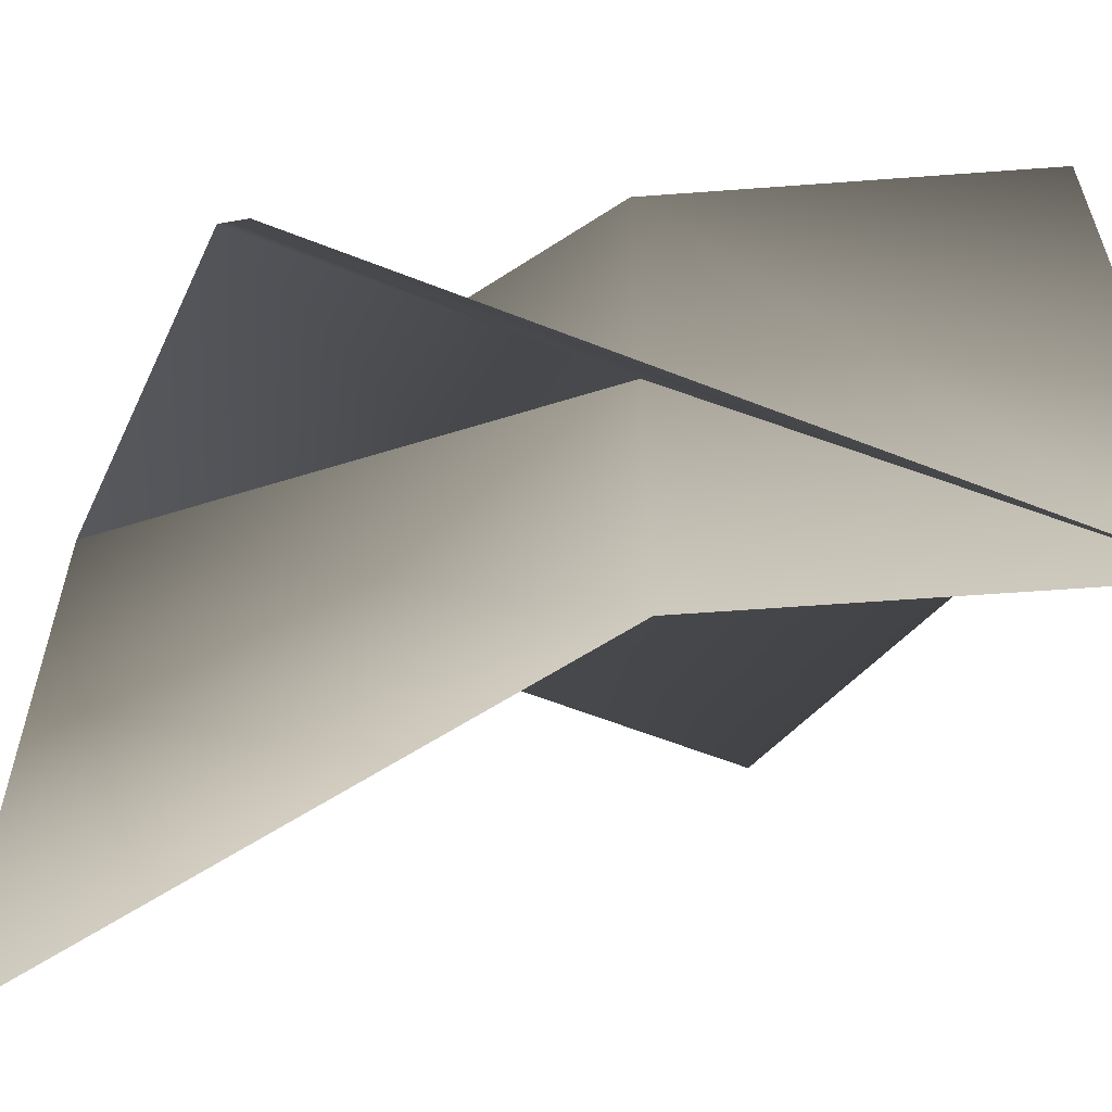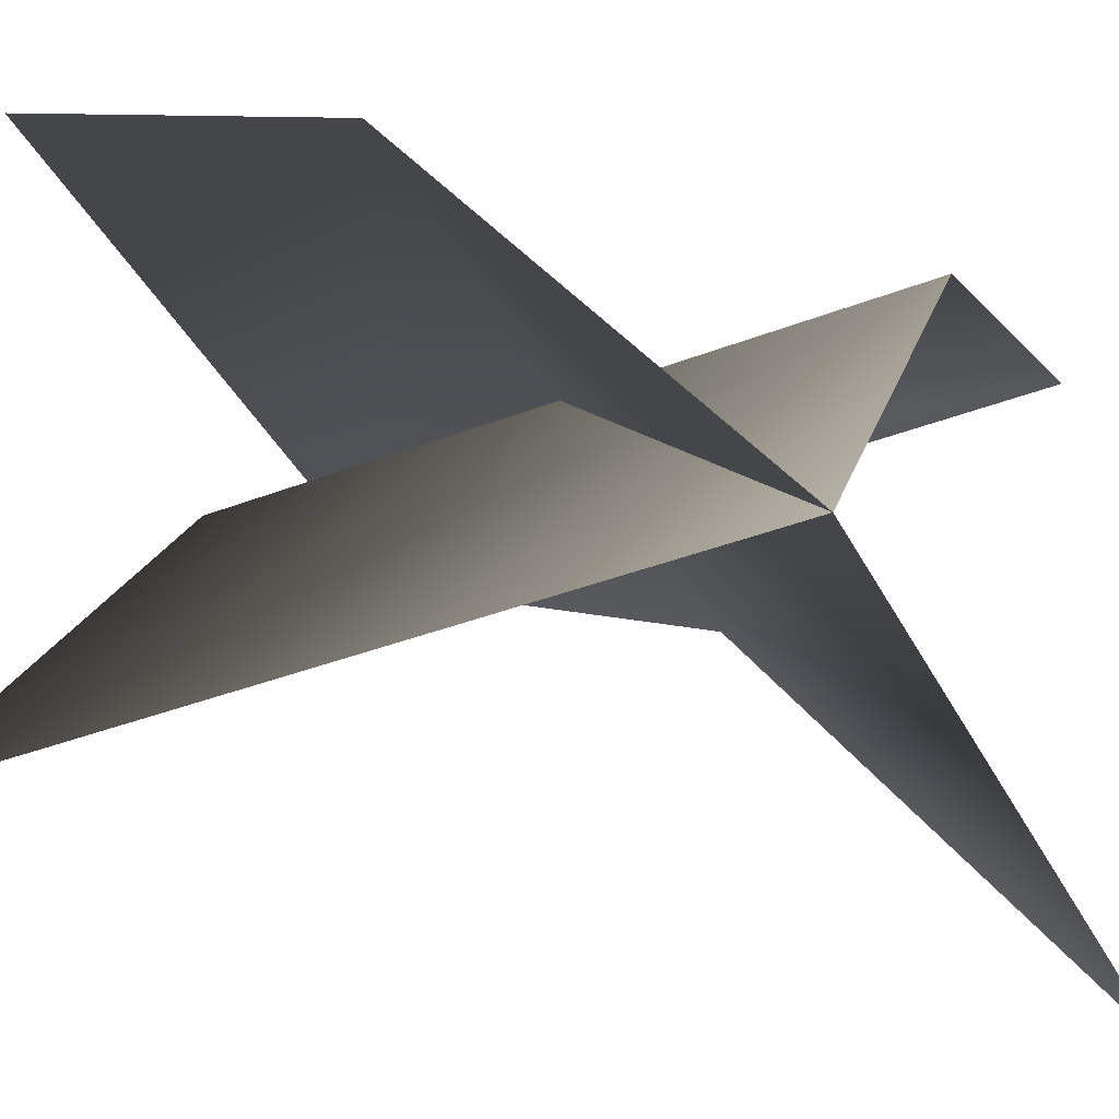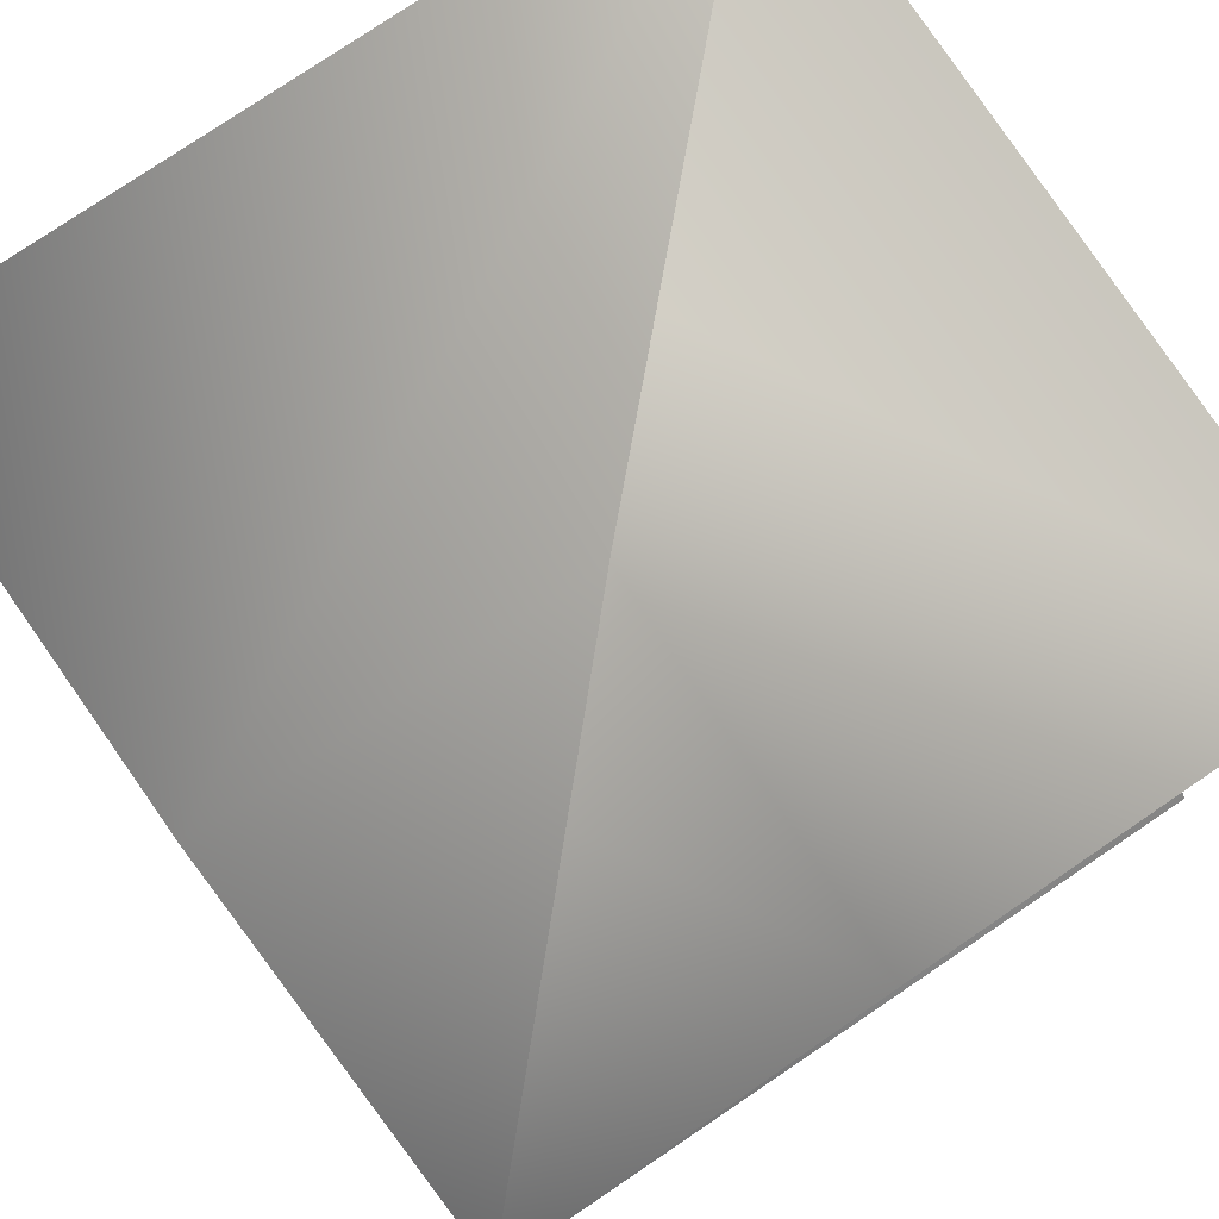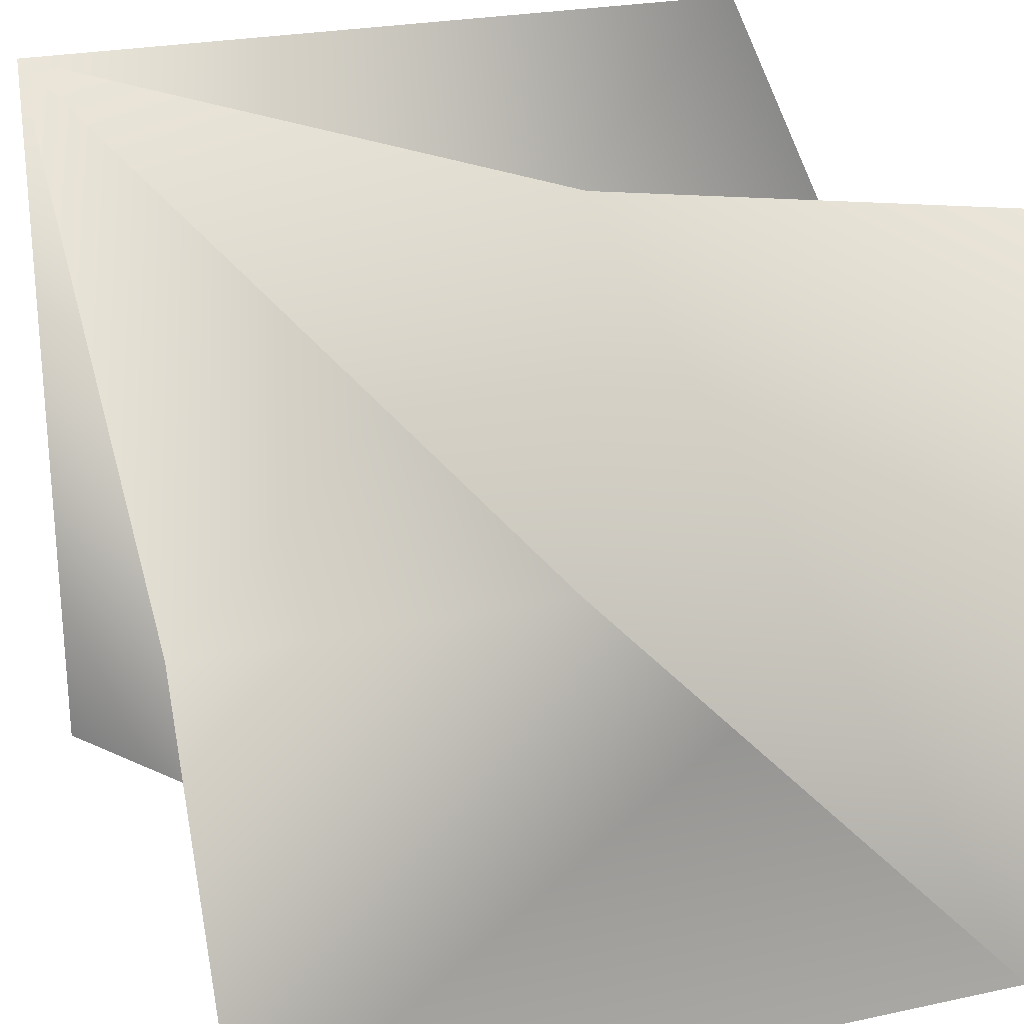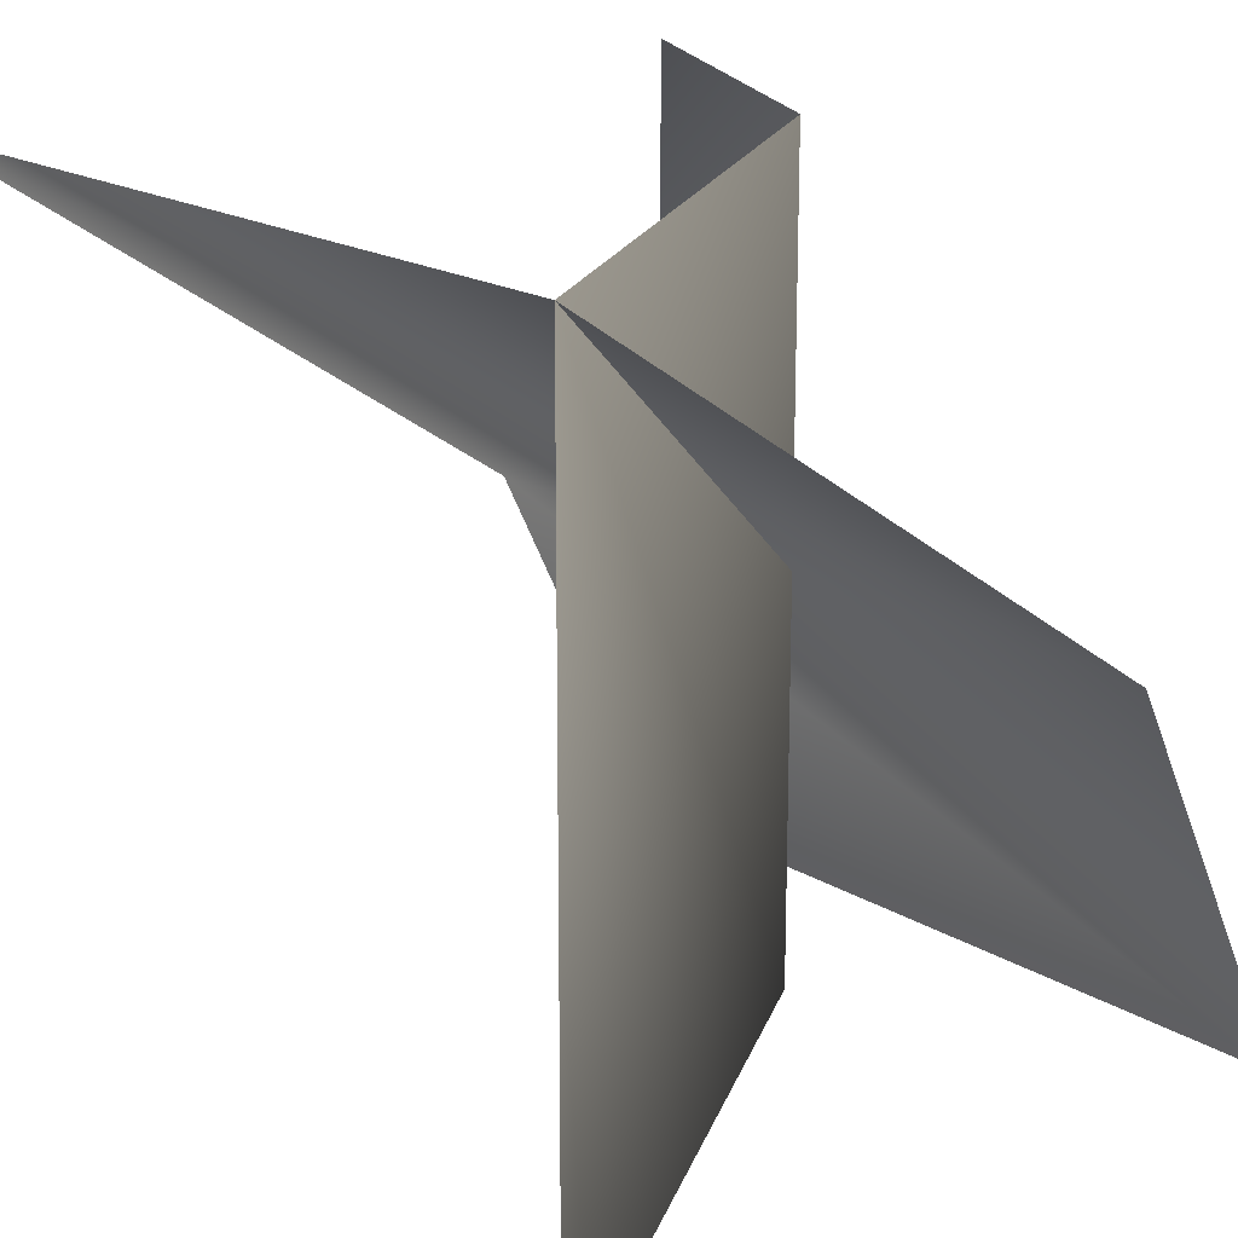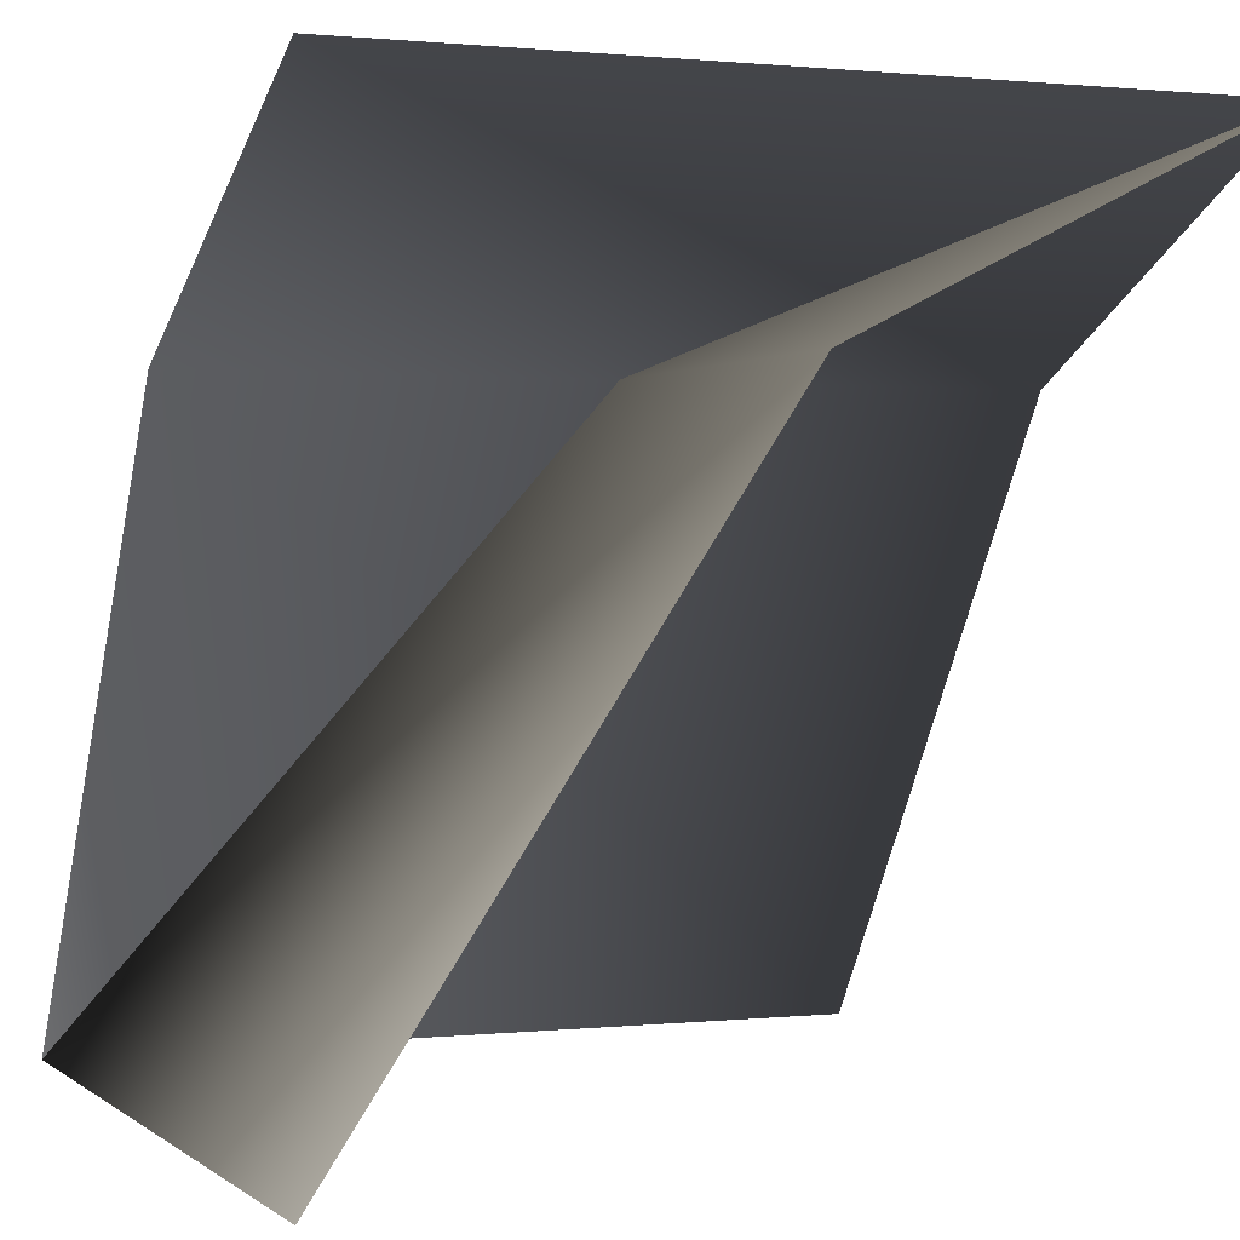
<metadata>
{"format":"obj","ext":"obj","renderer":"f3d","projection":"perspective","resolution":1024,"background":"white","views":[{"elev":-59.1,"azim":157.8,"up":"+Z"},{"elev":-39.7,"azim":25.4,"up":"+Y"},{"elev":79.1,"azim":56.1,"up":"+Y"},{"elev":25.0,"azim":160.8,"up":"+Z"},{"elev":18.5,"azim":49.1,"up":"+Z"},{"elev":0.8,"azim":157.7,"up":"+Y"}]}
</metadata>
<code>
o map.003
v -0.001953 -0 1.002
v 0.998 0.75 0.5016
v -0.001953 0.75 0.5016
v 0.998 -0 1.002
v 0.498 0.75 0.001563
v 0.498 0.75 1.002
v 0.998 -0 0.001563
v 0.998 1 0.001563
v -0.001953 1 0.001563
v -0.001953 1 1.002
f 1 2 3
f 4 5 6
f 1 4 2
f 4 7 5
f 3 8 9
f 6 9 10
f 3 2 8
f 6 5 9

</code>
